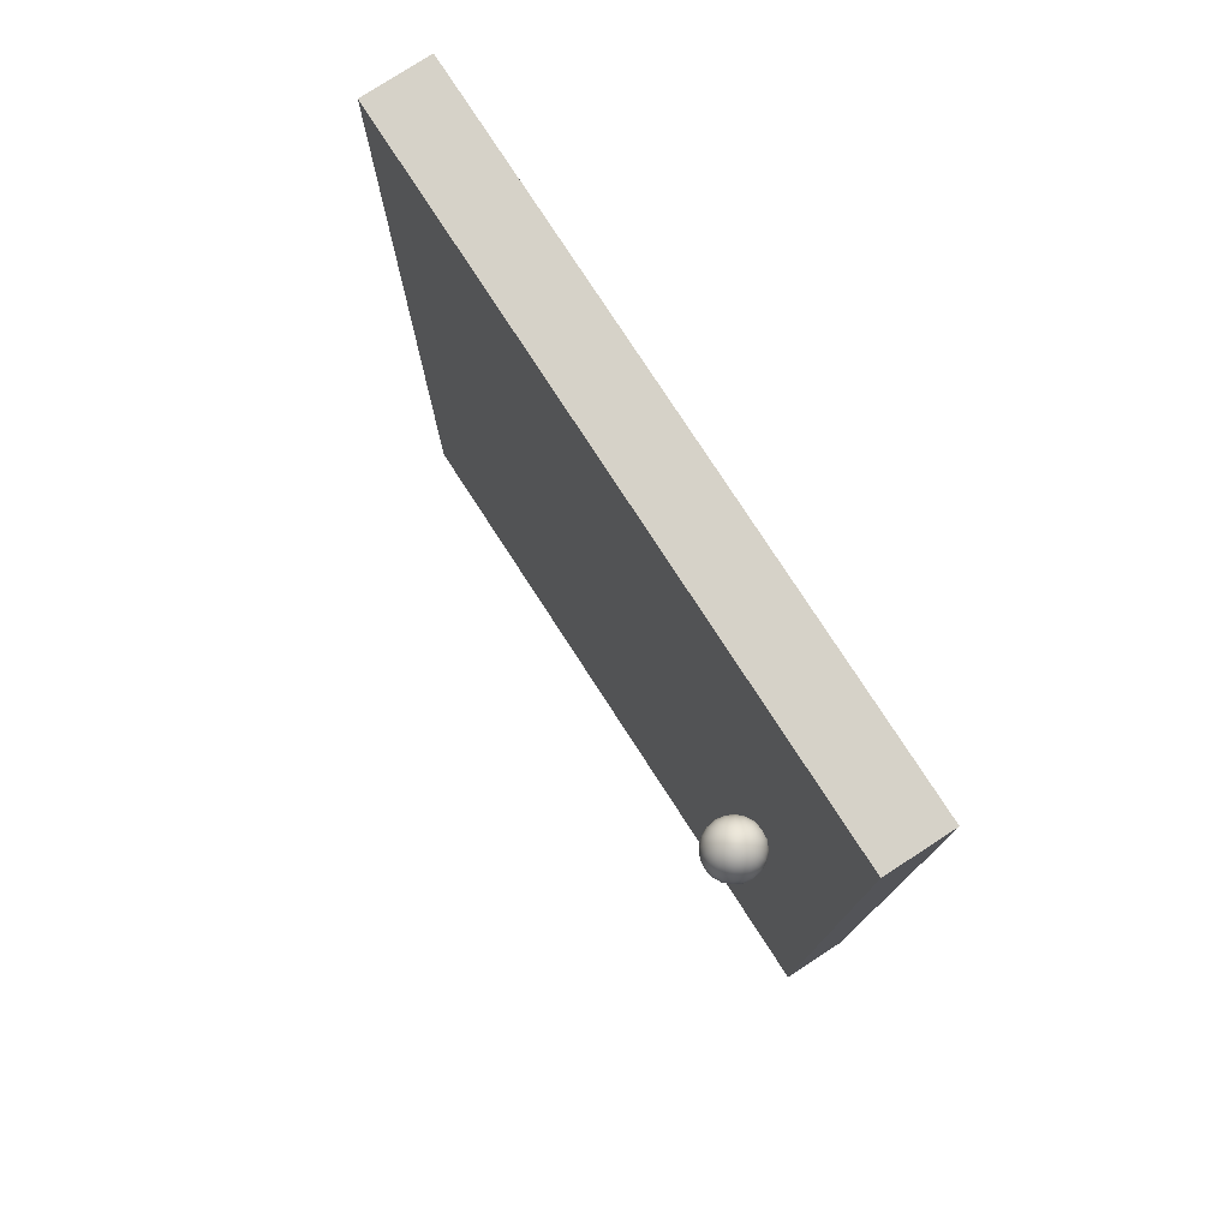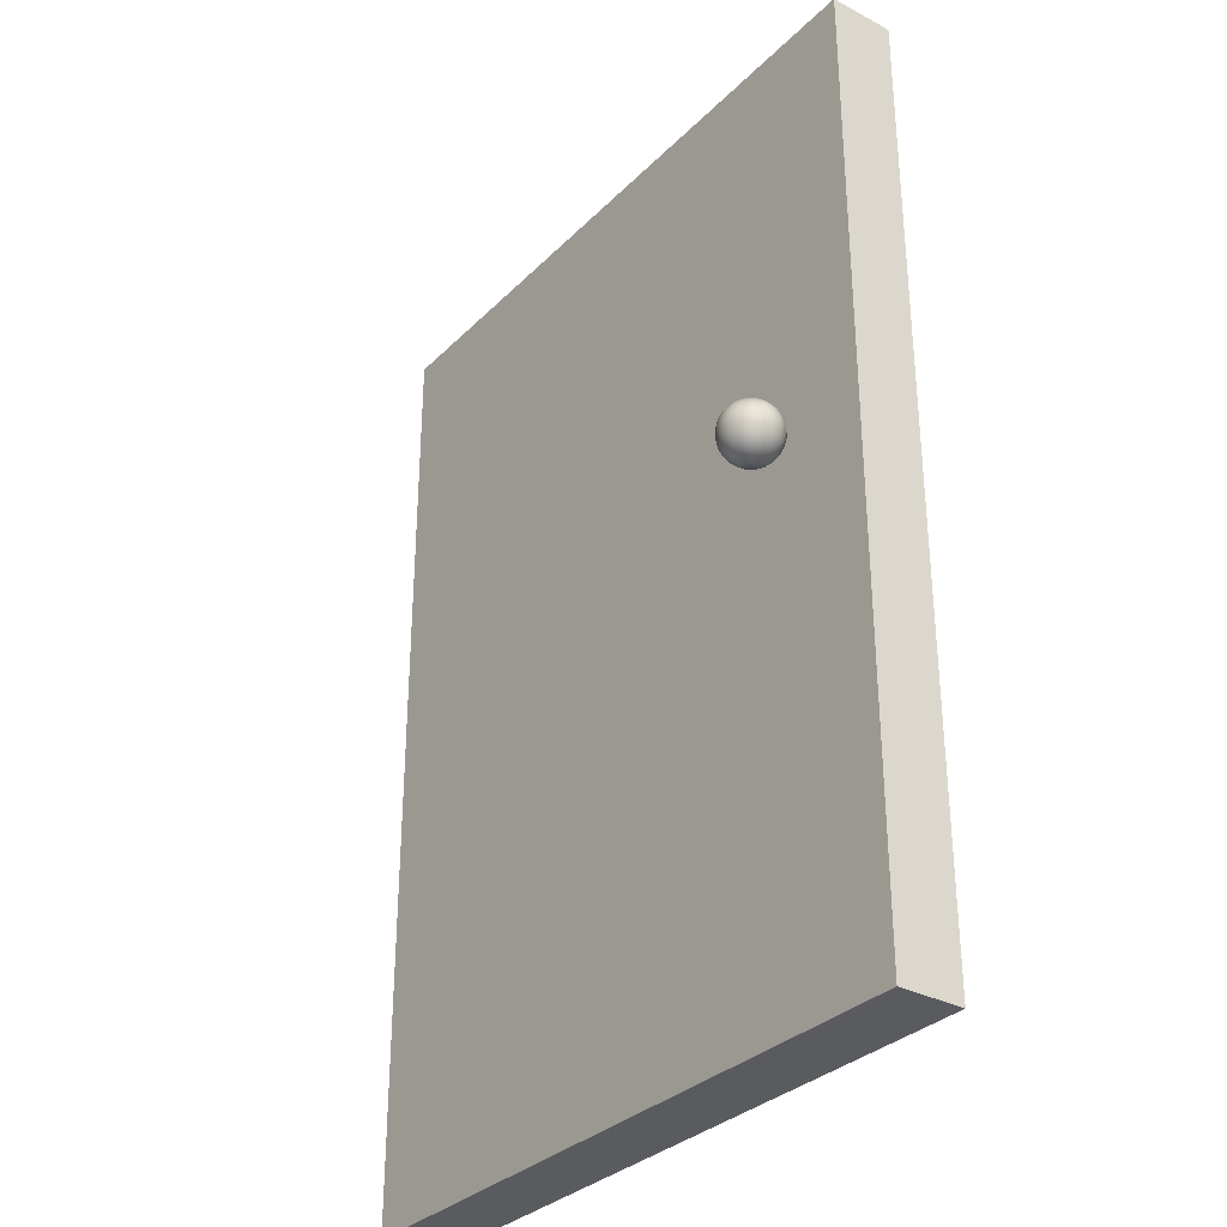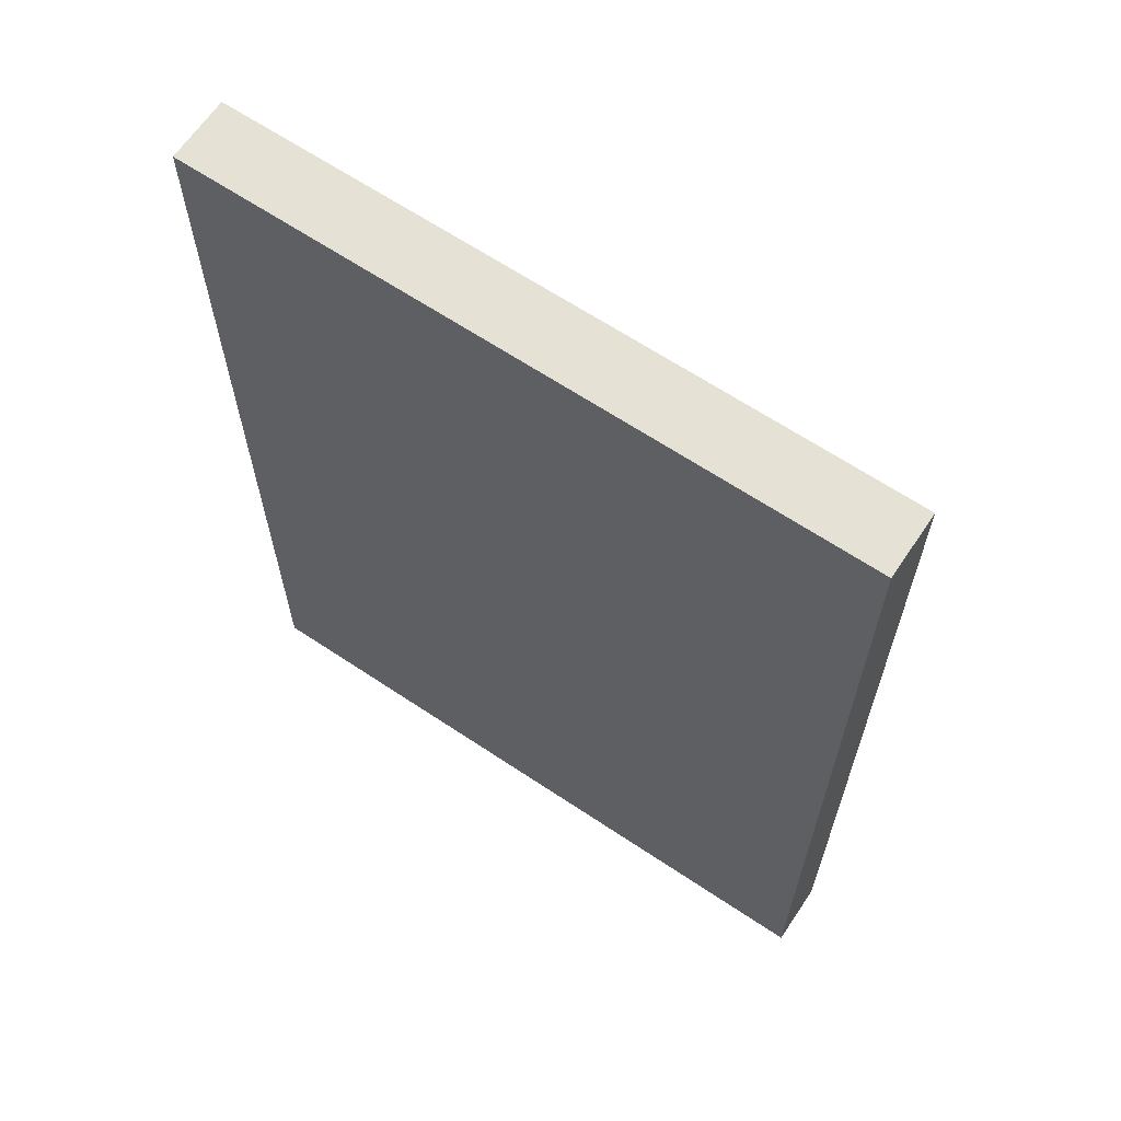
<metadata>
{"format":"obj","ext":"obj","renderer":"f3d","projection":"perspective","resolution":1024,"background":"white","views":[{"elev":78.0,"azim":57.0,"up":"+Y"},{"elev":-32.2,"azim":53.5,"up":"+Y"},{"elev":64.9,"azim":-146.1,"up":"+Y"}]}
</metadata>
<code>
g default
v -0.007126 -3.82 0.264
v 5.175 -3.82 0.264
v -0.007126 3.546 0.264
v 5.175 3.546 0.264
v -0.007126 3.546 -0.2356
v 5.175 3.546 -0.2356
v -0.007126 -3.82 -0.2356
v 5.175 -3.82 -0.2356
v 4.417 -0.01296 0.4686
v 4.412 -0.01296 0.4586
v 4.404 -0.01296 0.4507
v 4.394 -0.01296 0.4456
v 4.382 -0.01296 0.4438
v 4.371 -0.01296 0.4456
v 4.361 -0.01296 0.4507
v 4.353 -0.01296 0.4586
v 4.348 -0.01296 0.4686
v 4.347 -0.01296 0.4797
v 4.348 -0.01296 0.4908
v 4.353 -0.01296 0.5008
v 4.361 -0.01296 0.5088
v 4.371 -0.01296 0.5139
v 4.382 -0.01296 0.5156
v 4.394 -0.01296 0.5139
v 4.404 -0.01296 0.5088
v 4.412 -0.01296 0.5008
v 4.417 -0.01296 0.4908
v 4.418 -0.01296 0.4797
v 4.45 -0.004554 0.4578
v 4.44 -0.004554 0.4381
v 4.424 -0.004554 0.4224
v 4.404 -0.004554 0.4123
v 4.382 -0.004554 0.4088
v 4.361 -0.004554 0.4123
v 4.341 -0.004554 0.4224
v 4.325 -0.004554 0.4381
v 4.315 -0.004554 0.4578
v 4.312 -0.004554 0.4797
v 4.315 -0.004554 0.5016
v 4.325 -0.004554 0.5214
v 4.341 -0.004554 0.5371
v 4.361 -0.004554 0.5472
v 4.382 -0.004554 0.5506
v 4.404 -0.004554 0.5472
v 4.424 -0.004554 0.5371
v 4.44 -0.004554 0.5214
v 4.45 -0.004554 0.5016
v 4.453 -0.004554 0.4797
v 4.482 0.009221 0.4476
v 4.467 0.009221 0.4185
v 4.444 0.009221 0.3955
v 4.415 0.009221 0.3807
v 4.382 0.009221 0.3756
v 4.35 0.009221 0.3807
v 4.321 0.009221 0.3955
v 4.298 0.009221 0.4185
v 4.283 0.009221 0.4476
v 4.278 0.009221 0.4797
v 4.283 0.009221 0.5119
v 4.298 0.009221 0.541
v 4.321 0.009221 0.564
v 4.35 0.009221 0.5788
v 4.382 0.009221 0.5839
v 4.415 0.009221 0.5788
v 4.444 0.009221 0.564
v 4.467 0.009221 0.541
v 4.482 0.009221 0.5119
v 4.487 0.009221 0.4797
v 4.511 0.02803 0.4381
v 4.492 0.02803 0.4005
v 4.462 0.02803 0.3706
v 4.424 0.02803 0.3515
v 4.382 0.02803 0.3449
v 4.341 0.02803 0.3515
v 4.303 0.02803 0.3706
v 4.273 0.02803 0.4005
v 4.254 0.02803 0.4381
v 4.248 0.02803 0.4797
v 4.254 0.02803 0.5214
v 4.273 0.02803 0.559
v 4.303 0.02803 0.5888
v 4.341 0.02803 0.608
v 4.382 0.02803 0.6146
v 4.424 0.02803 0.608
v 4.462 0.02803 0.5888
v 4.492 0.02803 0.559
v 4.511 0.02803 0.5214
v 4.517 0.02803 0.4797
v 4.537 0.05141 0.4296
v 4.514 0.05141 0.3844
v 4.478 0.05141 0.3485
v 4.433 0.05141 0.3255
v 4.382 0.05141 0.3175
v 4.332 0.05141 0.3255
v 4.287 0.05141 0.3485
v 4.251 0.05141 0.3844
v 4.228 0.05141 0.4296
v 4.22 0.05141 0.4797
v 4.228 0.05141 0.5299
v 4.251 0.05141 0.5751
v 4.287 0.05141 0.611
v 4.332 0.05141 0.634
v 4.382 0.05141 0.642
v 4.433 0.05141 0.634
v 4.478 0.05141 0.611
v 4.514 0.05141 0.5751
v 4.537 0.05141 0.5299
v 4.545 0.05141 0.4797
v 4.559 0.07878 0.4224
v 4.533 0.07878 0.3706
v 4.492 0.07878 0.3296
v 4.44 0.07878 0.3032
v 4.382 0.07878 0.2941
v 4.325 0.07878 0.3032
v 4.273 0.07878 0.3296
v 4.232 0.07878 0.3706
v 4.206 0.07878 0.4224
v 4.197 0.07878 0.4797
v 4.206 0.07878 0.5371
v 4.232 0.07878 0.5888
v 4.273 0.07878 0.6299
v 4.325 0.07878 0.6562
v 4.382 0.07878 0.6653
v 4.44 0.07878 0.6562
v 4.492 0.07878 0.6299
v 4.533 0.07878 0.5888
v 4.559 0.07878 0.5371
v 4.568 0.07878 0.4797
v 4.577 0.1095 0.4166
v 4.548 0.1095 0.3596
v 4.503 0.1095 0.3144
v 4.446 0.1095 0.2853
v 4.382 0.1095 0.2753
v 4.319 0.1095 0.2853
v 4.262 0.1095 0.3144
v 4.217 0.1095 0.3596
v 4.188 0.1095 0.4166
v 4.178 0.1095 0.4797
v 4.188 0.1095 0.5429
v 4.217 0.1095 0.5999
v 4.262 0.1095 0.6451
v 4.319 0.1095 0.6741
v 4.382 0.1095 0.6841
v 4.446 0.1095 0.6741
v 4.503 0.1095 0.6451
v 4.548 0.1095 0.5999
v 4.577 0.1095 0.5429
v 4.587 0.1095 0.4797
v 4.59 0.1427 0.4123
v 4.559 0.1427 0.3515
v 4.511 0.1427 0.3032
v 4.45 0.1427 0.2722
v 4.382 0.1427 0.2616
v 4.315 0.1427 0.2722
v 4.254 0.1427 0.3032
v 4.206 0.1427 0.3515
v 4.175 0.1427 0.4123
v 4.164 0.1427 0.4797
v 4.175 0.1427 0.5472
v 4.206 0.1427 0.608
v 4.254 0.1427 0.6562
v 4.315 0.1427 0.6872
v 4.382 0.1427 0.6979
v 4.45 0.1427 0.6872
v 4.511 0.1427 0.6562
v 4.559 0.1427 0.608
v 4.59 0.1427 0.5472
v 4.601 0.1427 0.4797
v 4.598 0.1777 0.4097
v 4.566 0.1777 0.3466
v 4.516 0.1777 0.2964
v 4.453 0.1777 0.2642
v 4.382 0.1777 0.2532
v 4.312 0.1777 0.2642
v 4.249 0.1777 0.2964
v 4.199 0.1777 0.3466
v 4.167 0.1777 0.4097
v 4.156 0.1777 0.4797
v 4.167 0.1777 0.5497
v 4.199 0.1777 0.6129
v 4.249 0.1777 0.663
v 4.312 0.1777 0.6952
v 4.382 0.1777 0.7063
v 4.453 0.1777 0.6952
v 4.516 0.1777 0.663
v 4.566 0.1777 0.6129
v 4.598 0.1777 0.5497
v 4.609 0.1777 0.4797
v 4.601 0.2136 0.4088
v 4.568 0.2136 0.3449
v 4.517 0.2136 0.2941
v 4.453 0.2136 0.2616
v 4.382 0.2136 0.2503
v 4.312 0.2136 0.2616
v 4.248 0.2136 0.2941
v 4.197 0.2136 0.3449
v 4.164 0.2136 0.4088
v 4.153 0.2136 0.4797
v 4.164 0.2136 0.5506
v 4.197 0.2136 0.6146
v 4.248 0.2136 0.6653
v 4.312 0.2136 0.6979
v 4.382 0.2136 0.7091
v 4.453 0.2136 0.6979
v 4.517 0.2136 0.6653
v 4.568 0.2136 0.6146
v 4.601 0.2136 0.5506
v 4.612 0.2136 0.4797
v 4.598 0.2495 0.4097
v 4.566 0.2495 0.3466
v 4.516 0.2495 0.2964
v 4.453 0.2495 0.2642
v 4.382 0.2495 0.2532
v 4.312 0.2495 0.2642
v 4.249 0.2495 0.2964
v 4.199 0.2495 0.3466
v 4.167 0.2495 0.4097
v 4.156 0.2495 0.4797
v 4.167 0.2495 0.5497
v 4.199 0.2495 0.6129
v 4.249 0.2495 0.663
v 4.312 0.2495 0.6952
v 4.382 0.2495 0.7063
v 4.453 0.2495 0.6952
v 4.516 0.2495 0.663
v 4.566 0.2495 0.6129
v 4.598 0.2495 0.5497
v 4.609 0.2495 0.4797
v 4.59 0.2845 0.4123
v 4.559 0.2845 0.3515
v 4.511 0.2845 0.3032
v 4.45 0.2845 0.2722
v 4.382 0.2845 0.2616
v 4.315 0.2845 0.2722
v 4.254 0.2845 0.3032
v 4.206 0.2845 0.3515
v 4.175 0.2845 0.4123
v 4.164 0.2845 0.4797
v 4.175 0.2845 0.5472
v 4.206 0.2845 0.608
v 4.254 0.2845 0.6562
v 4.315 0.2845 0.6872
v 4.382 0.2845 0.6979
v 4.45 0.2845 0.6872
v 4.511 0.2845 0.6562
v 4.559 0.2845 0.608
v 4.59 0.2845 0.5472
v 4.601 0.2845 0.4797
v 4.577 0.3178 0.4166
v 4.548 0.3178 0.3596
v 4.503 0.3178 0.3144
v 4.446 0.3178 0.2853
v 4.382 0.3178 0.2753
v 4.319 0.3178 0.2853
v 4.262 0.3178 0.3144
v 4.217 0.3178 0.3596
v 4.188 0.3178 0.4166
v 4.178 0.3178 0.4797
v 4.188 0.3178 0.5429
v 4.217 0.3178 0.5999
v 4.262 0.3178 0.6451
v 4.319 0.3178 0.6741
v 4.382 0.3178 0.6841
v 4.446 0.3178 0.6741
v 4.503 0.3178 0.6451
v 4.548 0.3178 0.5999
v 4.577 0.3178 0.5429
v 4.587 0.3178 0.4797
v 4.559 0.3485 0.4224
v 4.533 0.3485 0.3706
v 4.492 0.3485 0.3296
v 4.44 0.3485 0.3032
v 4.382 0.3485 0.2941
v 4.325 0.3485 0.3032
v 4.273 0.3485 0.3296
v 4.232 0.3485 0.3706
v 4.206 0.3485 0.4224
v 4.197 0.3485 0.4797
v 4.206 0.3485 0.5371
v 4.232 0.3485 0.5888
v 4.273 0.3485 0.6299
v 4.325 0.3485 0.6562
v 4.382 0.3485 0.6653
v 4.44 0.3485 0.6562
v 4.492 0.3485 0.6299
v 4.533 0.3485 0.5888
v 4.559 0.3485 0.5371
v 4.568 0.3485 0.4797
v 4.537 0.3758 0.4296
v 4.514 0.3758 0.3844
v 4.478 0.3758 0.3485
v 4.433 0.3758 0.3255
v 4.382 0.3758 0.3175
v 4.332 0.3758 0.3255
v 4.287 0.3758 0.3485
v 4.251 0.3758 0.3844
v 4.228 0.3758 0.4296
v 4.22 0.3758 0.4797
v 4.228 0.3758 0.5299
v 4.251 0.3758 0.5751
v 4.287 0.3758 0.611
v 4.332 0.3758 0.634
v 4.382 0.3758 0.642
v 4.433 0.3758 0.634
v 4.478 0.3758 0.611
v 4.514 0.3758 0.5751
v 4.537 0.3758 0.5299
v 4.545 0.3758 0.4797
v 4.511 0.3992 0.4381
v 4.492 0.3992 0.4005
v 4.462 0.3992 0.3706
v 4.424 0.3992 0.3515
v 4.382 0.3992 0.3449
v 4.341 0.3992 0.3515
v 4.303 0.3992 0.3706
v 4.273 0.3992 0.4005
v 4.254 0.3992 0.4381
v 4.248 0.3992 0.4797
v 4.254 0.3992 0.5214
v 4.273 0.3992 0.559
v 4.303 0.3992 0.5888
v 4.341 0.3992 0.608
v 4.382 0.3992 0.6146
v 4.424 0.3992 0.608
v 4.462 0.3992 0.5888
v 4.492 0.3992 0.559
v 4.511 0.3992 0.5214
v 4.517 0.3992 0.4797
v 4.482 0.418 0.4476
v 4.467 0.418 0.4185
v 4.444 0.418 0.3955
v 4.415 0.418 0.3807
v 4.382 0.418 0.3756
v 4.35 0.418 0.3807
v 4.321 0.418 0.3955
v 4.298 0.418 0.4185
v 4.283 0.418 0.4476
v 4.278 0.418 0.4797
v 4.283 0.418 0.5119
v 4.298 0.418 0.541
v 4.321 0.418 0.564
v 4.35 0.418 0.5788
v 4.382 0.418 0.5839
v 4.415 0.418 0.5788
v 4.444 0.418 0.564
v 4.467 0.418 0.541
v 4.482 0.418 0.5119
v 4.487 0.418 0.4797
v 4.45 0.4318 0.4578
v 4.44 0.4318 0.4381
v 4.424 0.4318 0.4224
v 4.404 0.4318 0.4123
v 4.382 0.4318 0.4088
v 4.361 0.4318 0.4123
v 4.341 0.4318 0.4224
v 4.325 0.4318 0.4381
v 4.315 0.4318 0.4578
v 4.312 0.4318 0.4797
v 4.315 0.4318 0.5016
v 4.325 0.4318 0.5214
v 4.341 0.4318 0.5371
v 4.361 0.4318 0.5472
v 4.382 0.4318 0.5506
v 4.404 0.4318 0.5472
v 4.424 0.4318 0.5371
v 4.44 0.4318 0.5214
v 4.45 0.4318 0.5016
v 4.453 0.4318 0.4797
v 4.417 0.4402 0.4686
v 4.412 0.4402 0.4586
v 4.404 0.4402 0.4507
v 4.394 0.4402 0.4456
v 4.382 0.4402 0.4438
v 4.371 0.4402 0.4456
v 4.361 0.4402 0.4507
v 4.353 0.4402 0.4586
v 4.348 0.4402 0.4686
v 4.347 0.4402 0.4797
v 4.348 0.4402 0.4908
v 4.353 0.4402 0.5008
v 4.361 0.4402 0.5088
v 4.371 0.4402 0.5139
v 4.382 0.4402 0.5156
v 4.394 0.4402 0.5139
v 4.404 0.4402 0.5088
v 4.412 0.4402 0.5008
v 4.417 0.4402 0.4908
v 4.418 0.4402 0.4797
v 4.382 -0.01578 0.4797
v 4.382 0.443 0.4797
g pCube2
f 1 2 4 3
f 3 4 6 5
f 5 6 8 7
f 7 8 2 1
f 2 8 6 4
f 7 1 3 5
f 9 10 30 29
f 10 11 31 30
f 11 12 32 31
f 12 13 33 32
f 13 14 34 33
f 14 15 35 34
f 15 16 36 35
f 16 17 37 36
f 17 18 38 37
f 18 19 39 38
f 19 20 40 39
f 20 21 41 40
f 21 22 42 41
f 22 23 43 42
f 23 24 44 43
f 24 25 45 44
f 25 26 46 45
f 26 27 47 46
f 27 28 48 47
f 28 9 29 48
f 29 30 50 49
f 30 31 51 50
f 31 32 52 51
f 32 33 53 52
f 33 34 54 53
f 34 35 55 54
f 35 36 56 55
f 36 37 57 56
f 37 38 58 57
f 38 39 59 58
f 39 40 60 59
f 40 41 61 60
f 41 42 62 61
f 42 43 63 62
f 43 44 64 63
f 44 45 65 64
f 45 46 66 65
f 46 47 67 66
f 47 48 68 67
f 48 29 49 68
f 49 50 70 69
f 50 51 71 70
f 51 52 72 71
f 52 53 73 72
f 53 54 74 73
f 54 55 75 74
f 55 56 76 75
f 56 57 77 76
f 57 58 78 77
f 58 59 79 78
f 59 60 80 79
f 60 61 81 80
f 61 62 82 81
f 62 63 83 82
f 63 64 84 83
f 64 65 85 84
f 65 66 86 85
f 66 67 87 86
f 67 68 88 87
f 68 49 69 88
f 69 70 90 89
f 70 71 91 90
f 71 72 92 91
f 72 73 93 92
f 73 74 94 93
f 74 75 95 94
f 75 76 96 95
f 76 77 97 96
f 77 78 98 97
f 78 79 99 98
f 79 80 100 99
f 80 81 101 100
f 81 82 102 101
f 82 83 103 102
f 83 84 104 103
f 84 85 105 104
f 85 86 106 105
f 86 87 107 106
f 87 88 108 107
f 88 69 89 108
f 89 90 110 109
f 90 91 111 110
f 91 92 112 111
f 92 93 113 112
f 93 94 114 113
f 94 95 115 114
f 95 96 116 115
f 96 97 117 116
f 97 98 118 117
f 98 99 119 118
f 99 100 120 119
f 100 101 121 120
f 101 102 122 121
f 102 103 123 122
f 103 104 124 123
f 104 105 125 124
f 105 106 126 125
f 106 107 127 126
f 107 108 128 127
f 108 89 109 128
f 109 110 130 129
f 110 111 131 130
f 111 112 132 131
f 112 113 133 132
f 113 114 134 133
f 114 115 135 134
f 115 116 136 135
f 116 117 137 136
f 117 118 138 137
f 118 119 139 138
f 119 120 140 139
f 120 121 141 140
f 121 122 142 141
f 122 123 143 142
f 123 124 144 143
f 124 125 145 144
f 125 126 146 145
f 126 127 147 146
f 127 128 148 147
f 128 109 129 148
f 129 130 150 149
f 130 131 151 150
f 131 132 152 151
f 132 133 153 152
f 133 134 154 153
f 134 135 155 154
f 135 136 156 155
f 136 137 157 156
f 137 138 158 157
f 138 139 159 158
f 139 140 160 159
f 140 141 161 160
f 141 142 162 161
f 142 143 163 162
f 143 144 164 163
f 144 145 165 164
f 145 146 166 165
f 146 147 167 166
f 147 148 168 167
f 148 129 149 168
f 149 150 170 169
f 150 151 171 170
f 151 152 172 171
f 152 153 173 172
f 153 154 174 173
f 154 155 175 174
f 155 156 176 175
f 156 157 177 176
f 157 158 178 177
f 158 159 179 178
f 159 160 180 179
f 160 161 181 180
f 161 162 182 181
f 162 163 183 182
f 163 164 184 183
f 164 165 185 184
f 165 166 186 185
f 166 167 187 186
f 167 168 188 187
f 168 149 169 188
f 169 170 190 189
f 170 171 191 190
f 171 172 192 191
f 172 173 193 192
f 173 174 194 193
f 174 175 195 194
f 175 176 196 195
f 176 177 197 196
f 177 178 198 197
f 178 179 199 198
f 179 180 200 199
f 180 181 201 200
f 181 182 202 201
f 182 183 203 202
f 183 184 204 203
f 184 185 205 204
f 185 186 206 205
f 186 187 207 206
f 187 188 208 207
f 188 169 189 208
f 189 190 210 209
f 190 191 211 210
f 191 192 212 211
f 192 193 213 212
f 193 194 214 213
f 194 195 215 214
f 195 196 216 215
f 196 197 217 216
f 197 198 218 217
f 198 199 219 218
f 199 200 220 219
f 200 201 221 220
f 201 202 222 221
f 202 203 223 222
f 203 204 224 223
f 204 205 225 224
f 205 206 226 225
f 206 207 227 226
f 207 208 228 227
f 208 189 209 228
f 209 210 230 229
f 210 211 231 230
f 211 212 232 231
f 212 213 233 232
f 213 214 234 233
f 214 215 235 234
f 215 216 236 235
f 216 217 237 236
f 217 218 238 237
f 218 219 239 238
f 219 220 240 239
f 220 221 241 240
f 221 222 242 241
f 222 223 243 242
f 223 224 244 243
f 224 225 245 244
f 225 226 246 245
f 226 227 247 246
f 227 228 248 247
f 228 209 229 248
f 229 230 250 249
f 230 231 251 250
f 231 232 252 251
f 232 233 253 252
f 233 234 254 253
f 234 235 255 254
f 235 236 256 255
f 236 237 257 256
f 237 238 258 257
f 238 239 259 258
f 239 240 260 259
f 240 241 261 260
f 241 242 262 261
f 242 243 263 262
f 243 244 264 263
f 244 245 265 264
f 245 246 266 265
f 246 247 267 266
f 247 248 268 267
f 248 229 249 268
f 249 250 270 269
f 250 251 271 270
f 251 252 272 271
f 252 253 273 272
f 253 254 274 273
f 254 255 275 274
f 255 256 276 275
f 256 257 277 276
f 257 258 278 277
f 258 259 279 278
f 259 260 280 279
f 260 261 281 280
f 261 262 282 281
f 262 263 283 282
f 263 264 284 283
f 264 265 285 284
f 265 266 286 285
f 266 267 287 286
f 267 268 288 287
f 268 249 269 288
f 269 270 290 289
f 270 271 291 290
f 271 272 292 291
f 272 273 293 292
f 273 274 294 293
f 274 275 295 294
f 275 276 296 295
f 276 277 297 296
f 277 278 298 297
f 278 279 299 298
f 279 280 300 299
f 280 281 301 300
f 281 282 302 301
f 282 283 303 302
f 283 284 304 303
f 284 285 305 304
f 285 286 306 305
f 286 287 307 306
f 287 288 308 307
f 288 269 289 308
f 289 290 310 309
f 290 291 311 310
f 291 292 312 311
f 292 293 313 312
f 293 294 314 313
f 294 295 315 314
f 295 296 316 315
f 296 297 317 316
f 297 298 318 317
f 298 299 319 318
f 299 300 320 319
f 300 301 321 320
f 301 302 322 321
f 302 303 323 322
f 303 304 324 323
f 304 305 325 324
f 305 306 326 325
f 306 307 327 326
f 307 308 328 327
f 308 289 309 328
f 309 310 330 329
f 310 311 331 330
f 311 312 332 331
f 312 313 333 332
f 313 314 334 333
f 314 315 335 334
f 315 316 336 335
f 316 317 337 336
f 317 318 338 337
f 318 319 339 338
f 319 320 340 339
f 320 321 341 340
f 321 322 342 341
f 322 323 343 342
f 323 324 344 343
f 324 325 345 344
f 325 326 346 345
f 326 327 347 346
f 327 328 348 347
f 328 309 329 348
f 329 330 350 349
f 330 331 351 350
f 331 332 352 351
f 332 333 353 352
f 333 334 354 353
f 334 335 355 354
f 335 336 356 355
f 336 337 357 356
f 337 338 358 357
f 338 339 359 358
f 339 340 360 359
f 340 341 361 360
f 341 342 362 361
f 342 343 363 362
f 343 344 364 363
f 344 345 365 364
f 345 346 366 365
f 346 347 367 366
f 347 348 368 367
f 348 329 349 368
f 349 350 370 369
f 350 351 371 370
f 351 352 372 371
f 352 353 373 372
f 353 354 374 373
f 354 355 375 374
f 355 356 376 375
f 356 357 377 376
f 357 358 378 377
f 358 359 379 378
f 359 360 380 379
f 360 361 381 380
f 361 362 382 381
f 362 363 383 382
f 363 364 384 383
f 364 365 385 384
f 365 366 386 385
f 366 367 387 386
f 367 368 388 387
f 368 349 369 388
f 10 9 389
f 11 10 389
f 12 11 389
f 13 12 389
f 14 13 389
f 15 14 389
f 16 15 389
f 17 16 389
f 18 17 389
f 19 18 389
f 20 19 389
f 21 20 389
f 22 21 389
f 23 22 389
f 24 23 389
f 25 24 389
f 26 25 389
f 27 26 389
f 28 27 389
f 9 28 389
f 369 370 390
f 370 371 390
f 371 372 390
f 372 373 390
f 373 374 390
f 374 375 390
f 375 376 390
f 376 377 390
f 377 378 390
f 378 379 390
f 379 380 390
f 380 381 390
f 381 382 390
f 382 383 390
f 383 384 390
f 384 385 390
f 385 386 390
f 386 387 390
f 387 388 390
f 388 369 390

</code>
